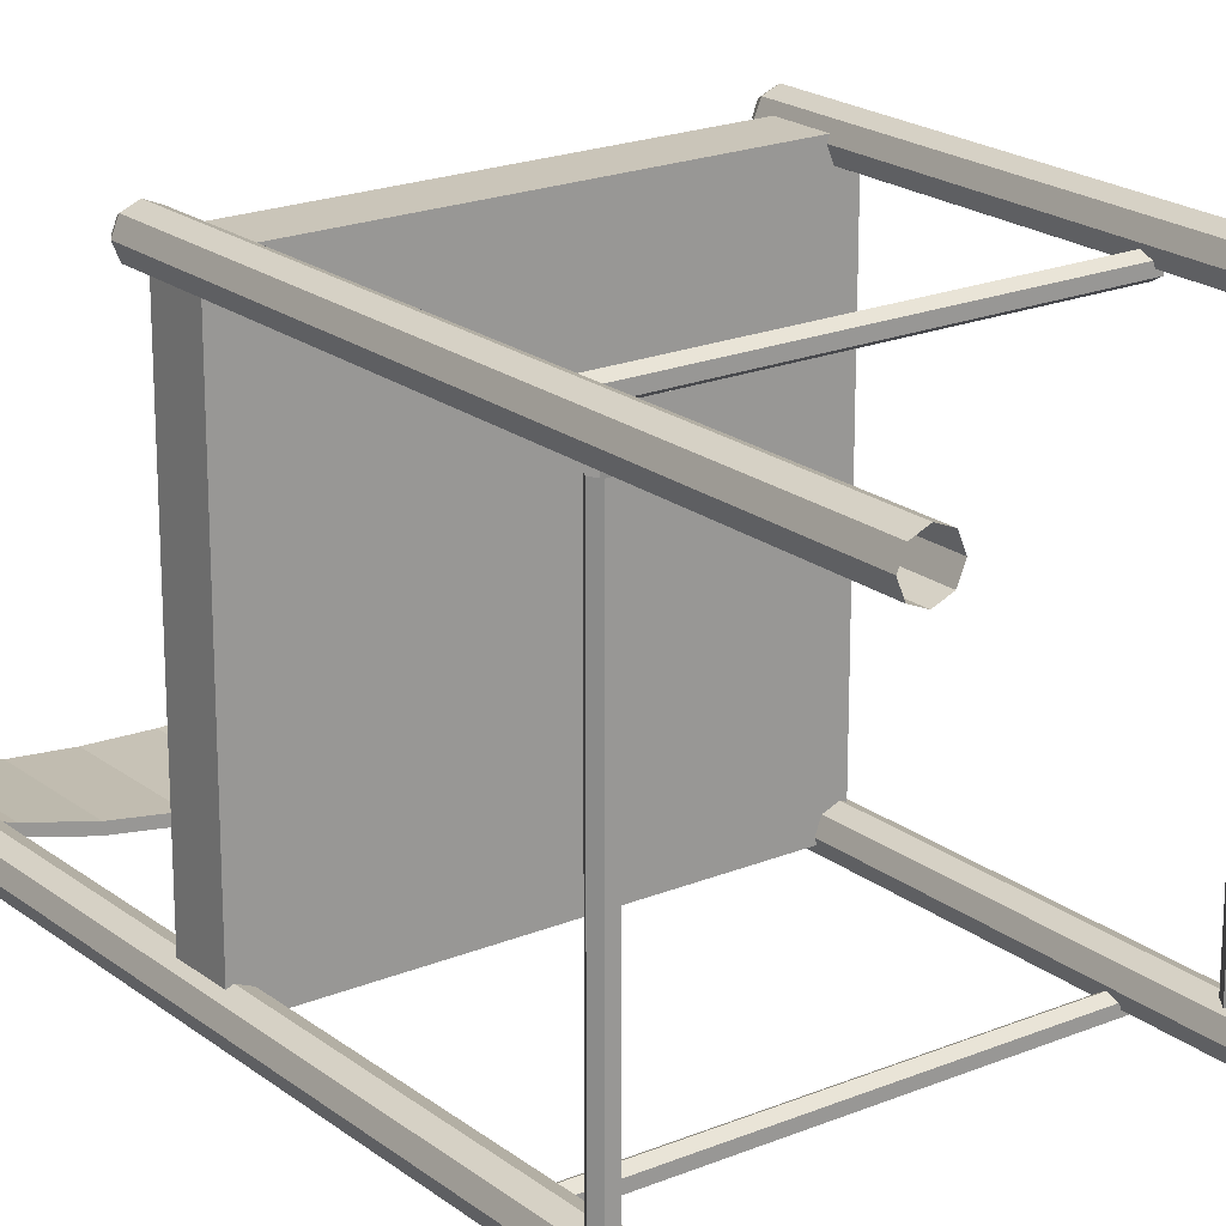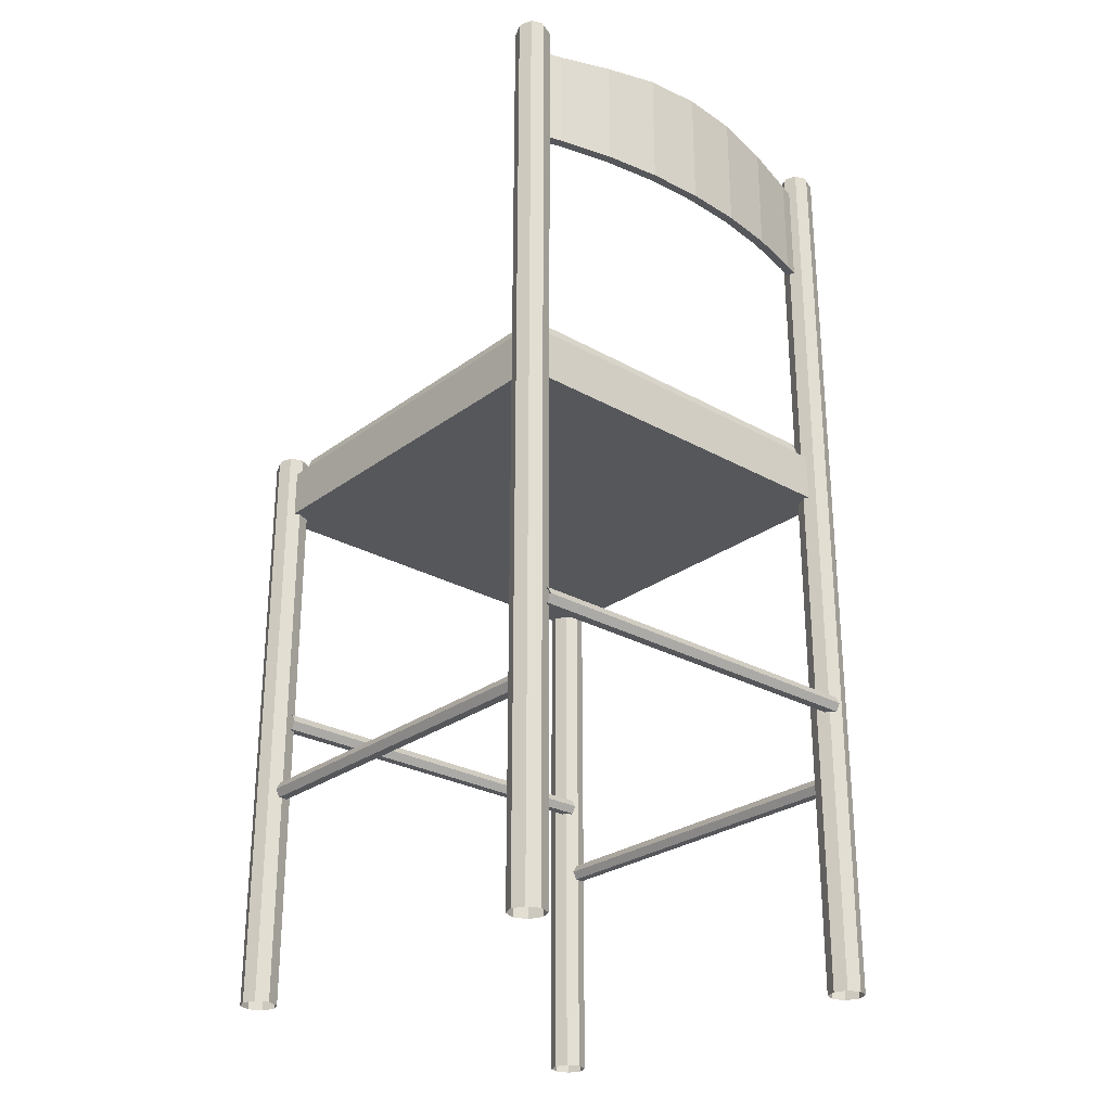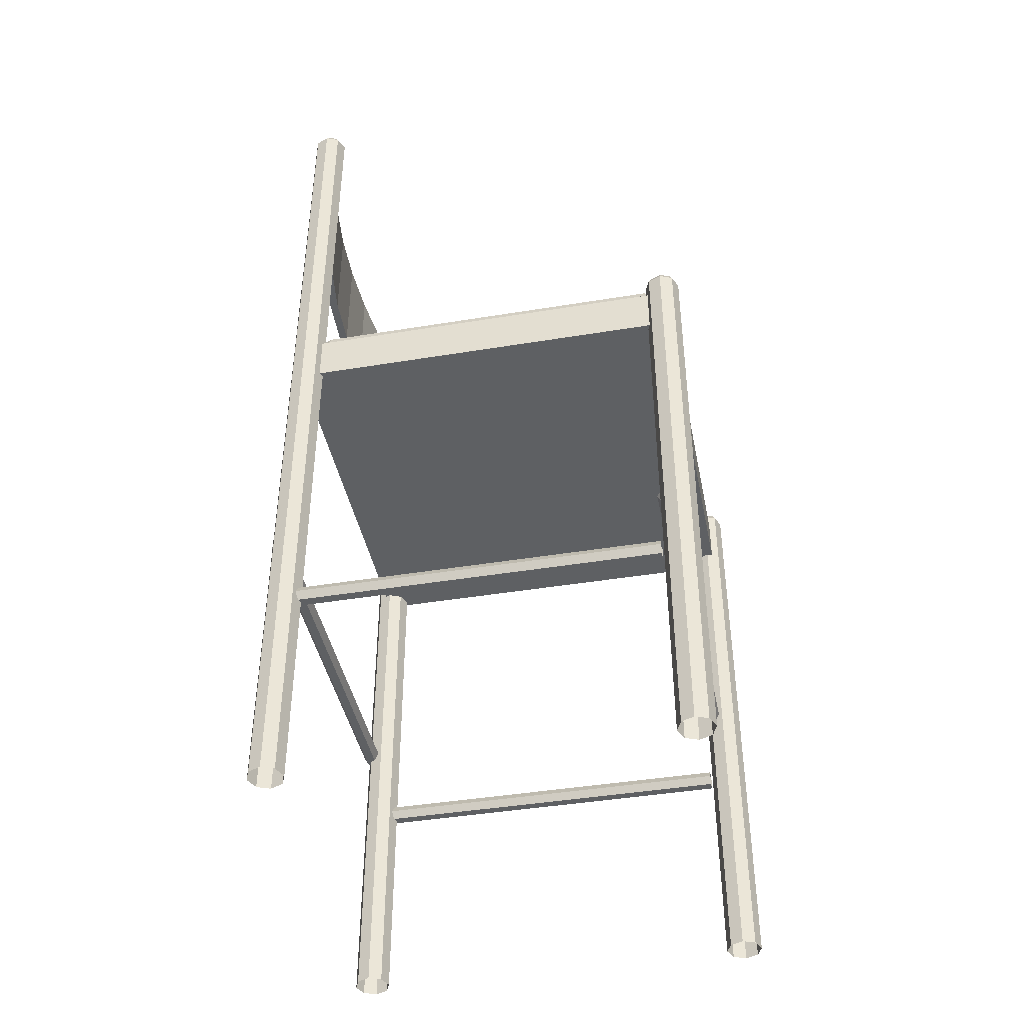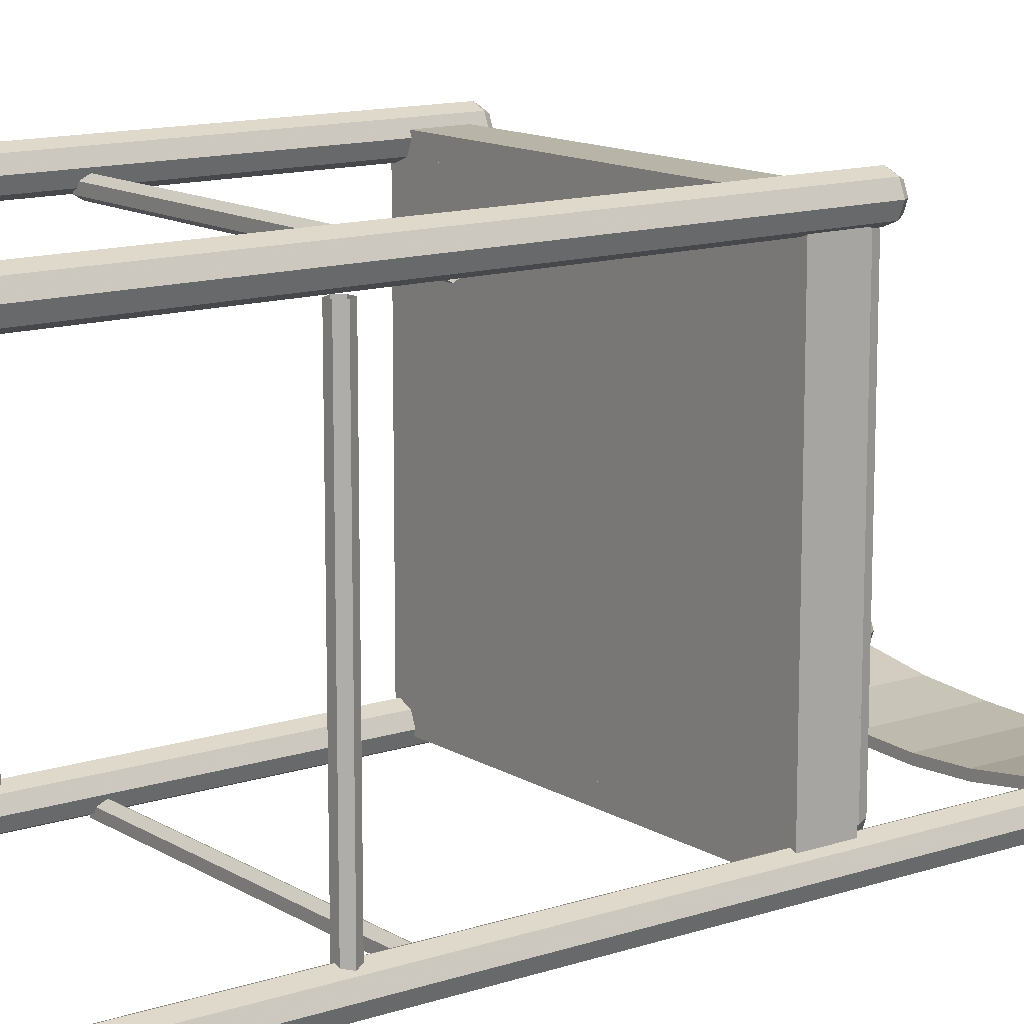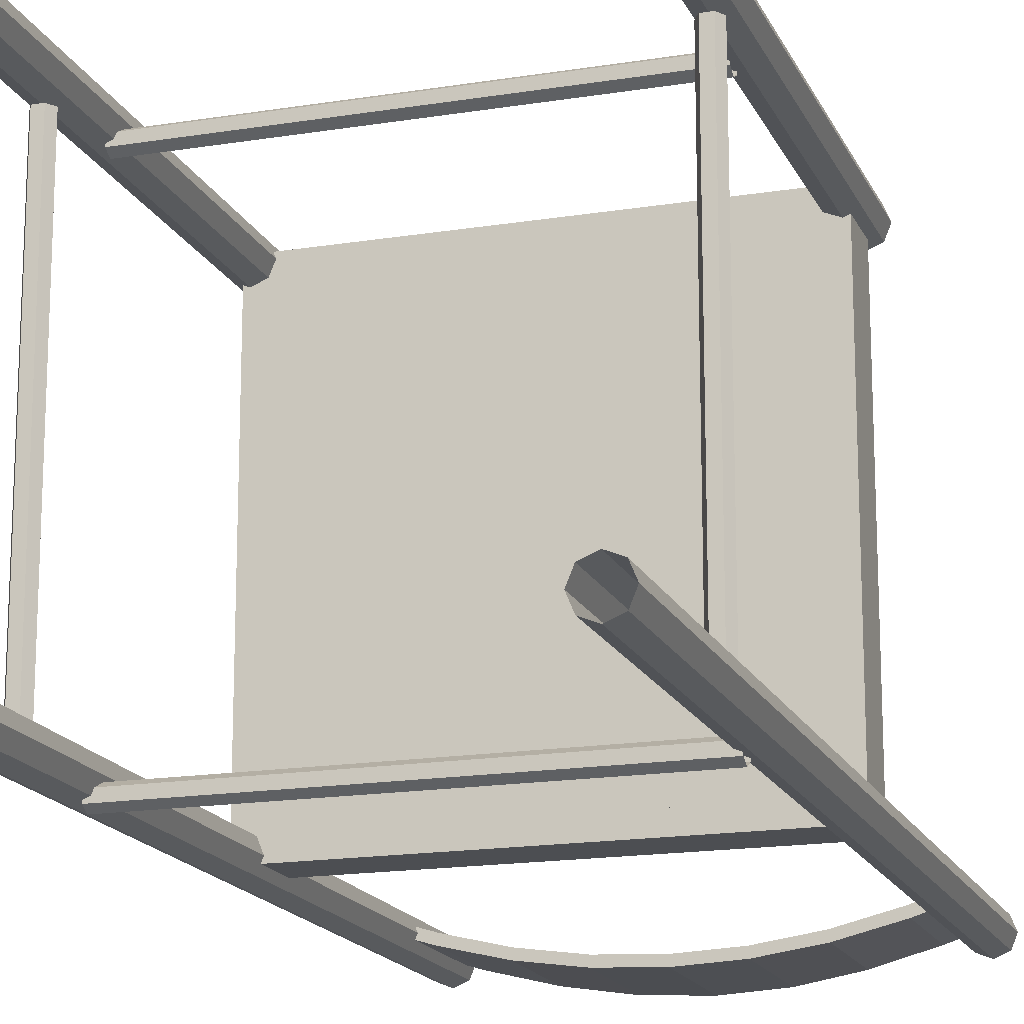
<metadata>
{"format":"obj","ext":"obj","renderer":"f3d","projection":"perspective","resolution":1024,"background":"white","views":[{"elev":20.6,"azim":-36.6,"up":"+Z"},{"elev":-26.9,"azim":138.8,"up":"+Y"},{"elev":-42.3,"azim":-78.8,"up":"+Y"},{"elev":13.1,"azim":53.1,"up":"+Z"},{"elev":-16.9,"azim":18.2,"up":"+Z"}]}
</metadata>
<code>
v 0.2681 0.9556 -0.4292
v 0.3994 0.9391 -0.3974
v 0.4048 0.9391 -0.4184
v 0.2717 0.9556 -0.4506
v -3.014e-06 0.9817 -0.4548
v 0.1346 0.975 -0.4484
v 0.1364 0.975 -0.47
v -3.014e-06 0.9817 -0.4765
v -0.2681 0.9556 -0.4292
v -0.1346 0.975 -0.4484
v -0.1364 0.975 -0.47
v -0.2717 0.9556 -0.4506
v -0.3994 0.9391 -0.3974
v -0.4048 0.9391 -0.4184
v -0.4572 0.9391 -0.402
v -0.4512 0.9391 -0.3812
v 0.4512 0.9391 -0.3812
v 0.4572 0.9391 -0.402
v 0.2717 0.6783 -0.4506
v 0.4048 0.6783 -0.4184
v 0.3994 0.6783 -0.3974
v 0.2681 0.6783 -0.4292
v -3.014e-06 0.6783 -0.4765
v 0.1364 0.6783 -0.47
v 0.1346 0.6783 -0.4484
v -3.014e-06 0.6783 -0.4548
v -0.2717 0.6783 -0.4506
v -0.1364 0.6783 -0.47
v -0.1346 0.6783 -0.4484
v -0.2681 0.6783 -0.4292
v -0.4048 0.6783 -0.4184
v -0.3994 0.6783 -0.3974
v -0.4512 0.6783 -0.3812
v -0.4572 0.6783 -0.402
v 0.4572 0.6783 -0.402
v 0.4512 0.6783 -0.3812
v -0.4496 0.9849 -0.3649
v -0.437 0.9849 -0.3955
v -0.4496 0.9849 -0.4261
v -0.4802 0.9849 -0.3522
v -0.5108 0.9849 -0.3649
v -0.5235 0.9849 -0.3955
v -0.5108 0.9849 -0.4261
v -0.4802 0.9849 -0.4387
v -0.4802 -1.286 -0.4387
v -0.5108 -1.286 -0.4261
v -0.5235 -1.286 -0.3955
v -0.5108 -1.286 -0.3649
v -0.4802 -1.286 -0.3522
v -0.4496 -1.286 -0.3649
v -0.437 -1.286 -0.3955
v -0.4496 -1.286 -0.4261
v -0.4558 0.9994 -0.371
v -0.4456 0.9994 -0.3955
v -0.4558 0.9994 -0.4199
v -0.4802 0.9994 -0.3609
v -0.5047 0.9994 -0.371
v -0.5148 0.9994 -0.3955
v -0.5047 0.9994 -0.4199
v -0.4802 0.9994 -0.4301
v 0.4495 0.9849 -0.365
v 0.4801 0.9849 -0.3523
v 0.5107 0.9849 -0.365
v 0.4369 0.9849 -0.3956
v 0.4496 0.9849 -0.4262
v 0.4801 0.9849 -0.4388
v 0.5107 0.9849 -0.4262
v 0.5234 0.9849 -0.3956
v 0.5234 -1.286 -0.3956
v 0.5107 -1.286 -0.4262
v 0.4801 -1.286 -0.4388
v 0.4496 -1.286 -0.4262
v 0.4369 -1.286 -0.3956
v 0.4495 -1.286 -0.365
v 0.4801 -1.286 -0.3523
v 0.5107 -1.286 -0.365
v 0.4557 0.9994 -0.3711
v 0.4801 0.9994 -0.361
v 0.5046 0.9994 -0.3711
v 0.4455 0.9994 -0.3956
v 0.4557 0.9994 -0.4201
v 0.4801 0.9994 -0.4302
v 0.5046 0.9994 -0.4201
v 0.5147 0.9994 -0.3956
v 0.4492 -0.01085 -0.3646
v 0.4492 -0.01085 0.5339
v -0.4492 -0.01085 0.5339
v -0.4492 -0.01085 -0.3646
v -0.4492 -0.01085 0.5774
v 0.4492 -0.01085 0.5774
v 0.4492 0.1051 0.5774
v -0.4492 0.1051 0.5774
v -0.4492 0.1051 0.5339
v 0.4492 0.1051 0.5339
v 0.4492 0.1051 -0.3646
v 0.4927 -0.01085 0.5339
v 0.4927 -0.01085 -0.3646
v 0.4927 0.1051 -0.3646
v 0.4927 0.1051 0.5339
v -0.4492 0.1051 -0.3646
v -0.4927 -0.01085 -0.3646
v -0.4927 -0.01085 0.5339
v -0.4927 0.1051 0.5339
v -0.4927 0.1051 -0.3646
v 0.4493 -0.01085 -0.408
v -0.4492 -0.01085 -0.408
v -0.4492 0.1051 -0.408
v 0.4493 0.1051 -0.408
v -0.4492 -0.01085 -0.3646
v 0.4493 -0.01085 -0.3645
v 0.4493 0.1051 -0.3645
v -0.4492 0.1051 -0.3646
v 0.4496 0.1391 0.5342
v 0.437 0.1391 0.5648
v 0.4496 0.1391 0.5954
v 0.4802 0.1391 0.5216
v 0.5108 0.1391 0.5343
v 0.5235 0.1391 0.5648
v 0.5108 0.1391 0.5954
v 0.4802 0.1391 0.6081
v 0.4802 -1.286 0.6081
v 0.5108 -1.286 0.5954
v 0.5235 -1.286 0.5648
v 0.5108 -1.286 0.5343
v 0.4802 -1.286 0.5216
v 0.4496 -1.286 0.5342
v 0.437 -1.286 0.5648
v 0.4496 -1.286 0.5954
v 0.4558 0.1536 0.5404
v 0.4456 0.1536 0.5648
v 0.4558 0.1536 0.5893
v 0.4802 0.1536 0.5302
v 0.5047 0.1536 0.5404
v 0.5148 0.1536 0.5648
v 0.5047 0.1536 0.5893
v 0.4802 0.1536 0.5994
v -0.4496 0.1391 0.5343
v -0.4801 0.1391 0.5216
v -0.5107 0.1391 0.5343
v -0.4369 0.1391 0.5649
v -0.4496 0.1391 0.5955
v -0.4801 0.1391 0.6082
v -0.5107 0.1391 0.5955
v -0.5234 0.1391 0.5649
v -0.5234 -1.286 0.5649
v -0.5107 -1.286 0.5955
v -0.4801 -1.286 0.6082
v -0.4496 -1.286 0.5955
v -0.4369 -1.286 0.5649
v -0.4496 -1.286 0.5343
v -0.4801 -1.286 0.5216
v -0.5107 -1.286 0.5343
v -0.4557 0.1536 0.5404
v -0.4801 0.1536 0.5303
v -0.5046 0.1536 0.5404
v -0.4455 0.1536 0.5649
v -0.4557 0.1536 0.5894
v -0.4801 0.1536 0.5995
v -0.5046 0.1536 0.5894
v -0.5148 0.1536 0.5649
v -0.4556 0.1349 -0.371
v -0.4494 0.1554 -0.3656
v -0.4295 0.1554 -0.3739
v -0.4357 0.1349 -0.3792
v -0.4556 0.07697 -0.371
v -0.4357 0.07697 -0.3792
v 0.4556 0.1349 -0.371
v 0.4556 0.07697 -0.371
v 0.4358 0.07697 -0.3792
v 0.4358 0.1349 -0.3792
v 0.4295 0.1554 -0.3738
v 0.4494 0.1554 -0.3656
v 0.4576 0.1554 -0.3458
v 0.4639 0.1349 -0.3511
v 0.4639 0.07697 -0.3511
v 0.4556 0.1349 0.5403
v 0.4556 0.07697 0.5403
v 0.4639 0.07697 0.5204
v 0.4639 0.1349 0.5204
v 0.4576 0.1554 0.5151
v 0.4494 0.1554 0.5349
v 0.4295 0.1554 0.5432
v 0.4358 0.1349 0.5485
v 0.4358 0.07697 0.5485
v -0.4556 0.1349 0.5403
v -0.4556 0.07697 0.5403
v -0.4358 0.07697 0.5485
v -0.4358 0.1349 0.5485
v -0.4295 0.1554 0.5432
v -0.4494 0.1554 0.535
v -0.4576 0.1554 0.5151
v -0.4639 0.1349 0.5204
v -0.4639 0.07697 0.5204
v -0.4639 0.07697 -0.3511
v -0.4639 0.1349 -0.3511
v -0.4576 0.1554 -0.3458
v -0.4343 0.1639 -0.3527
v -0.4144 0.1639 -0.361
v 0.4144 0.1639 -0.361
v 0.4342 0.1639 -0.3527
v 0.4425 0.1639 -0.3329
v 0.4425 0.1639 0.5022
v 0.4343 0.1639 0.522
v 0.4144 0.1639 0.5303
v -0.4144 0.1639 0.5303
v -0.4342 0.1639 0.5221
v -0.4425 0.1639 0.5022
v -0.4425 0.1639 -0.3329
v 9.015e-06 0.1639 0.08467
v 0.4627 -0.6035 -0.4151
v 0.4627 -0.5847 -0.4043
v -0.4627 -0.5848 -0.4043
v -0.4627 -0.6035 -0.4151
v 0.4627 -0.6035 -0.4367
v -0.4627 -0.6035 -0.4367
v 0.4627 -0.5847 -0.4475
v -0.4627 -0.5848 -0.4475
v 0.4627 -0.566 -0.4367
v -0.4627 -0.566 -0.4367
v 0.4627 -0.566 -0.4151
v -0.4627 -0.566 -0.4151
v 0.4627 -0.5847 0.5126
v 0.4627 -0.6035 0.5235
v -0.4627 -0.6035 0.5235
v -0.4627 -0.5848 0.5126
v 0.4627 -0.6035 0.5451
v -0.4627 -0.6035 0.5451
v 0.4627 -0.5847 0.5559
v -0.4627 -0.5848 0.5559
v 0.4626 -0.566 0.5451
v -0.4627 -0.566 0.5451
v 0.4626 -0.566 0.5235
v -0.4627 -0.566 0.5235
v 0.4693 -0.7897 0.5168
v 0.4585 -0.771 0.5168
v 0.4584 -0.771 -0.4085
v 0.4693 -0.7897 -0.4085
v 0.4909 -0.7897 0.5168
v 0.4909 -0.7897 -0.4085
v 0.5017 -0.771 0.5168
v 0.5017 -0.771 -0.4085
v 0.4909 -0.7522 0.5168
v 0.4909 -0.7523 -0.4085
v 0.4693 -0.7522 0.5168
v 0.4693 -0.7523 -0.4085
v -0.4584 -0.771 0.5168
v -0.4693 -0.7897 0.5168
v -0.4693 -0.7897 -0.4085
v -0.4585 -0.771 -0.4085
v -0.4909 -0.7897 0.5168
v -0.4909 -0.7897 -0.4085
v -0.5017 -0.771 0.5168
v -0.5017 -0.771 -0.4085
v -0.4909 -0.7522 0.5168
v -0.4909 -0.7523 -0.4085
v -0.4693 -0.7522 0.5168
v -0.4693 -0.7523 -0.4085
f 1 2 3
f 4 1 3
f 5 6 7
f 8 5 7
f 9 10 11
f 12 9 11
f 13 9 12
f 14 13 12
f 14 15 16
f 13 14 16
f 10 5 8
f 11 10 8
f 6 1 4
f 7 6 4
f 2 17 18
f 3 2 18
f 19 20 21
f 22 19 21
f 23 24 25
f 26 23 25
f 27 28 29
f 30 27 29
f 31 27 30
f 32 31 30
f 32 33 34
f 31 32 34
f 28 23 26
f 29 28 26
f 24 19 22
f 25 24 22
f 20 35 36
f 21 20 36
f 4 3 20
f 19 4 20
f 8 7 24
f 23 8 24
f 12 11 28
f 27 12 28
f 14 12 27
f 31 14 27
f 31 34 15
f 14 31 15
f 11 8 23
f 28 11 23
f 7 4 19
f 24 7 19
f 3 18 35
f 20 3 35
f 22 21 2
f 1 22 2
f 26 25 6
f 5 26 6
f 30 29 10
f 9 30 10
f 32 30 9
f 13 32 9
f 13 16 33
f 32 13 33
f 29 26 5
f 10 29 5
f 25 22 1
f 6 25 1
f 21 36 17
f 2 21 17
f 37 38 39
f 40 37 39
f 41 40 39
f 42 41 39
f 43 42 39
f 44 43 39
f 43 44 45
f 46 43 45
f 42 43 46
f 47 42 46
f 41 42 47
f 48 41 47
f 40 41 48
f 49 40 48
f 37 40 49
f 50 37 49
f 38 37 50
f 51 38 50
f 39 38 51
f 52 39 51
f 44 39 52
f 45 44 52
f 53 54 55
f 56 53 55
f 57 56 55
f 58 57 55
f 59 58 55
f 60 59 55
f 55 54 38
f 39 55 38
f 54 53 37
f 38 54 37
f 53 56 40
f 37 53 40
f 56 57 41
f 40 56 41
f 57 58 42
f 41 57 42
f 58 59 43
f 42 58 43
f 59 60 44
f 43 59 44
f 60 55 39
f 44 60 39
f 61 62 63
f 64 61 63
f 65 64 63
f 66 65 63
f 67 66 63
f 68 67 63
f 67 68 69
f 70 67 69
f 66 67 70
f 71 66 70
f 65 66 71
f 72 65 71
f 64 65 72
f 73 64 72
f 61 64 73
f 74 61 73
f 62 61 74
f 75 62 74
f 63 62 75
f 76 63 75
f 68 63 76
f 69 68 76
f 77 78 79
f 80 77 79
f 81 80 79
f 82 81 79
f 83 82 79
f 84 83 79
f 79 78 62
f 63 79 62
f 78 77 61
f 62 78 61
f 77 80 64
f 61 77 64
f 80 81 65
f 64 80 65
f 81 82 66
f 65 81 66
f 82 83 67
f 66 82 67
f 83 84 68
f 67 83 68
f 84 79 63
f 68 84 63
f 85 86 87
f 88 85 87
f 89 90 91
f 92 89 91
f 86 87 93
f 94 86 93
f 87 89 92
f 93 87 92
f 92 91 94
f 93 92 94
f 90 86 94
f 91 90 94
f 87 86 90
f 89 87 90
f 85 86 94
f 95 85 94
f 96 97 98
f 99 96 98
f 97 85 95
f 98 97 95
f 95 94 99
f 98 95 99
f 86 96 99
f 94 86 99
f 97 96 86
f 85 97 86
f 87 88 100
f 93 87 100
f 101 102 103
f 104 101 103
f 88 101 104
f 100 88 104
f 93 100 104
f 103 93 104
f 102 87 93
f 103 102 93
f 102 101 88
f 87 102 88
f 89 90 91
f 92 89 91
f 86 87 93
f 94 86 93
f 87 89 92
f 93 87 92
f 92 91 94
f 93 92 94
f 90 86 94
f 91 90 94
f 87 86 90
f 89 87 90
f 105 106 107
f 108 105 107
f 109 110 111
f 112 109 111
f 106 109 112
f 107 106 112
f 108 107 112
f 111 108 112
f 110 105 108
f 111 110 108
f 110 109 106
f 105 110 106
f 113 114 115
f 116 113 115
f 117 116 115
f 118 117 115
f 119 118 115
f 120 119 115
f 119 120 121
f 122 119 121
f 118 119 122
f 123 118 122
f 117 118 123
f 124 117 123
f 116 117 124
f 125 116 124
f 113 116 125
f 126 113 125
f 114 113 126
f 127 114 126
f 115 114 127
f 128 115 127
f 120 115 128
f 121 120 128
f 129 130 131
f 132 129 131
f 133 132 131
f 134 133 131
f 135 134 131
f 136 135 131
f 131 130 114
f 115 131 114
f 130 129 113
f 114 130 113
f 129 132 116
f 113 129 116
f 132 133 117
f 116 132 117
f 133 134 118
f 117 133 118
f 134 135 119
f 118 134 119
f 135 136 120
f 119 135 120
f 136 131 115
f 120 136 115
f 137 138 139
f 140 137 139
f 141 140 139
f 142 141 139
f 143 142 139
f 144 143 139
f 143 144 145
f 146 143 145
f 142 143 146
f 147 142 146
f 141 142 147
f 148 141 147
f 140 141 148
f 149 140 148
f 137 140 149
f 150 137 149
f 138 137 150
f 151 138 150
f 139 138 151
f 152 139 151
f 144 139 152
f 145 144 152
f 153 154 155
f 156 153 155
f 157 156 155
f 158 157 155
f 159 158 155
f 160 159 155
f 155 154 138
f 139 155 138
f 154 153 137
f 138 154 137
f 153 156 140
f 137 153 140
f 156 157 141
f 140 156 141
f 157 158 142
f 141 157 142
f 158 159 143
f 142 158 143
f 159 160 144
f 143 159 144
f 160 155 139
f 144 160 139
f 161 162 163
f 164 161 163
f 165 161 164
f 166 165 164
f 167 168 169
f 170 167 169
f 171 172 167
f 170 171 167
f 172 173 174
f 167 172 174
f 168 167 174
f 175 168 174
f 176 177 178
f 179 176 178
f 180 181 176
f 179 180 176
f 181 182 183
f 176 181 183
f 177 176 183
f 184 177 183
f 185 186 187
f 188 185 187
f 189 190 185
f 188 189 185
f 190 191 192
f 185 190 192
f 186 185 192
f 193 186 192
f 161 165 194
f 195 161 194
f 195 196 162
f 161 195 162
f 162 197 198
f 163 162 198
f 199 200 172
f 171 199 172
f 200 201 173
f 172 200 173
f 202 203 181
f 180 202 181
f 203 204 182
f 181 203 182
f 205 206 190
f 189 205 190
f 206 207 191
f 190 206 191
f 196 208 197
f 162 196 197
f 205 189 182
f 204 205 182
f 189 188 183
f 182 189 183
f 188 187 184
f 183 188 184
f 163 198 199
f 171 163 199
f 164 163 171
f 170 164 171
f 166 164 170
f 169 166 170
f 173 201 202
f 180 173 202
f 174 173 180
f 179 174 180
f 175 174 179
f 178 175 179
f 208 196 191
f 207 208 191
f 196 195 192
f 191 196 192
f 195 194 193
f 192 195 193
f 206 205 209
f 207 206 209
f 208 207 209
f 197 208 209
f 198 197 209
f 199 198 209
f 200 199 209
f 201 200 209
f 202 201 209
f 203 202 209
f 204 203 209
f 205 204 209
f 210 211 212
f 213 210 212
f 214 210 213
f 215 214 213
f 216 214 215
f 217 216 215
f 218 216 217
f 219 218 217
f 220 218 219
f 221 220 219
f 211 220 221
f 212 211 221
f 222 223 224
f 225 222 224
f 223 226 227
f 224 223 227
f 226 228 229
f 227 226 229
f 228 230 231
f 229 228 231
f 230 232 233
f 231 230 233
f 232 222 225
f 233 232 225
f 234 235 236
f 237 234 236
f 238 234 237
f 239 238 237
f 240 238 239
f 241 240 239
f 242 240 241
f 243 242 241
f 244 242 243
f 245 244 243
f 235 244 245
f 236 235 245
f 246 247 248
f 249 246 248
f 247 250 251
f 248 247 251
f 250 252 253
f 251 250 253
f 252 254 255
f 253 252 255
f 254 256 257
f 255 254 257
f 256 246 249
f 257 256 249
f 35 18 17
f 17 36 35
f 33 16 15
f 15 34 33

</code>
